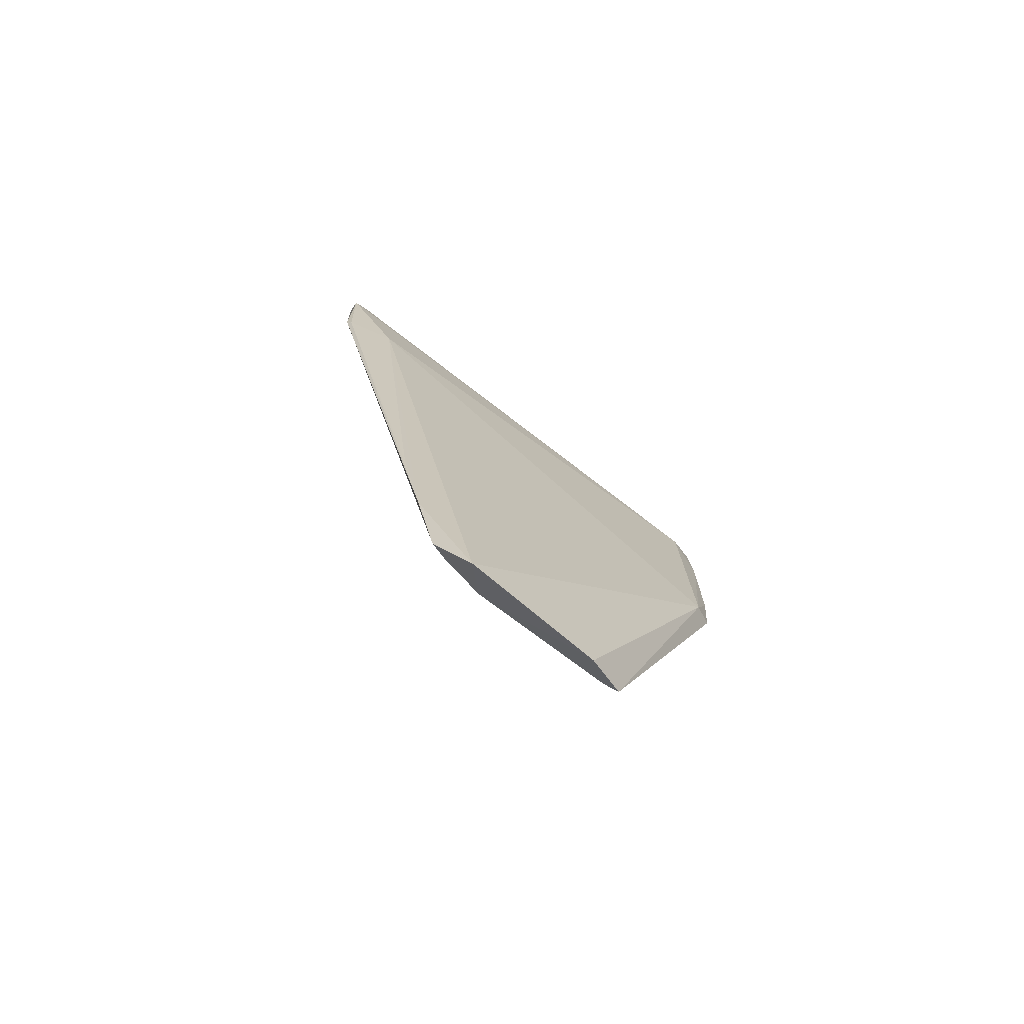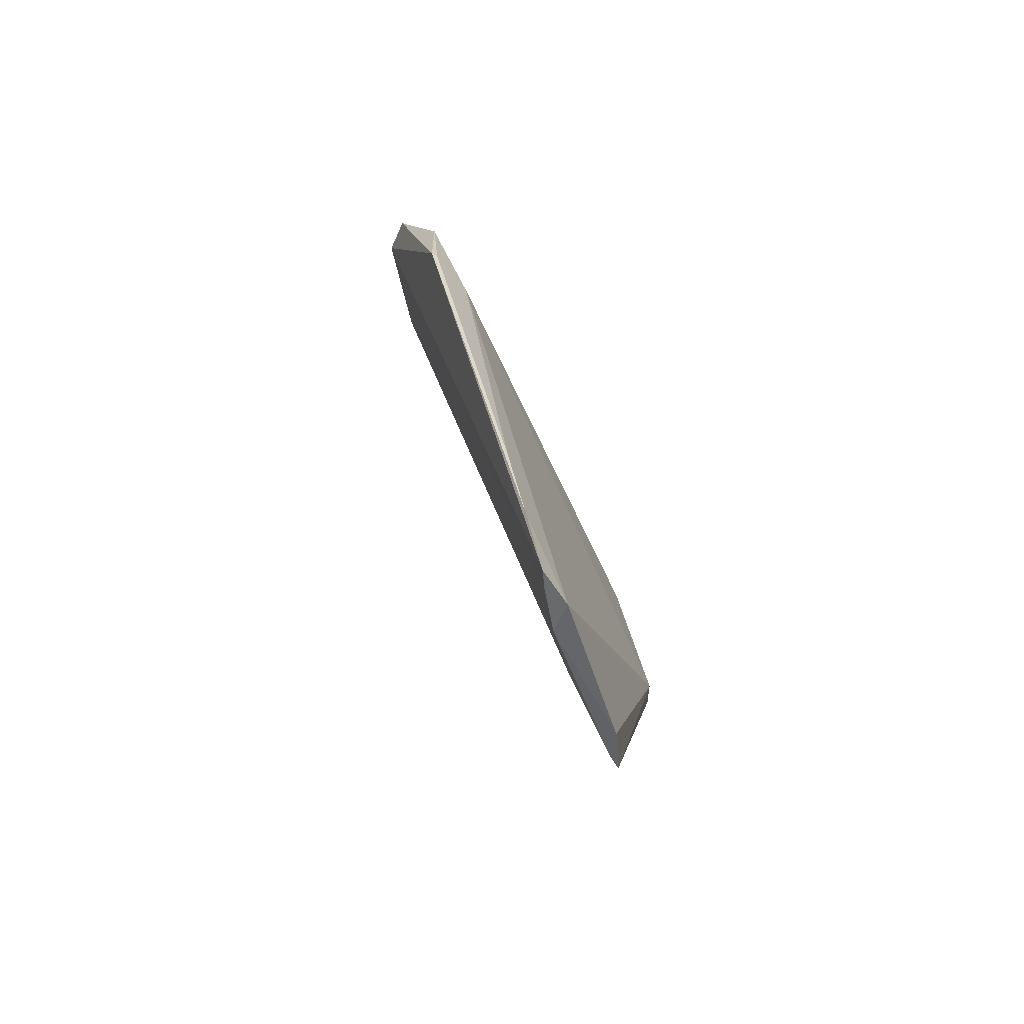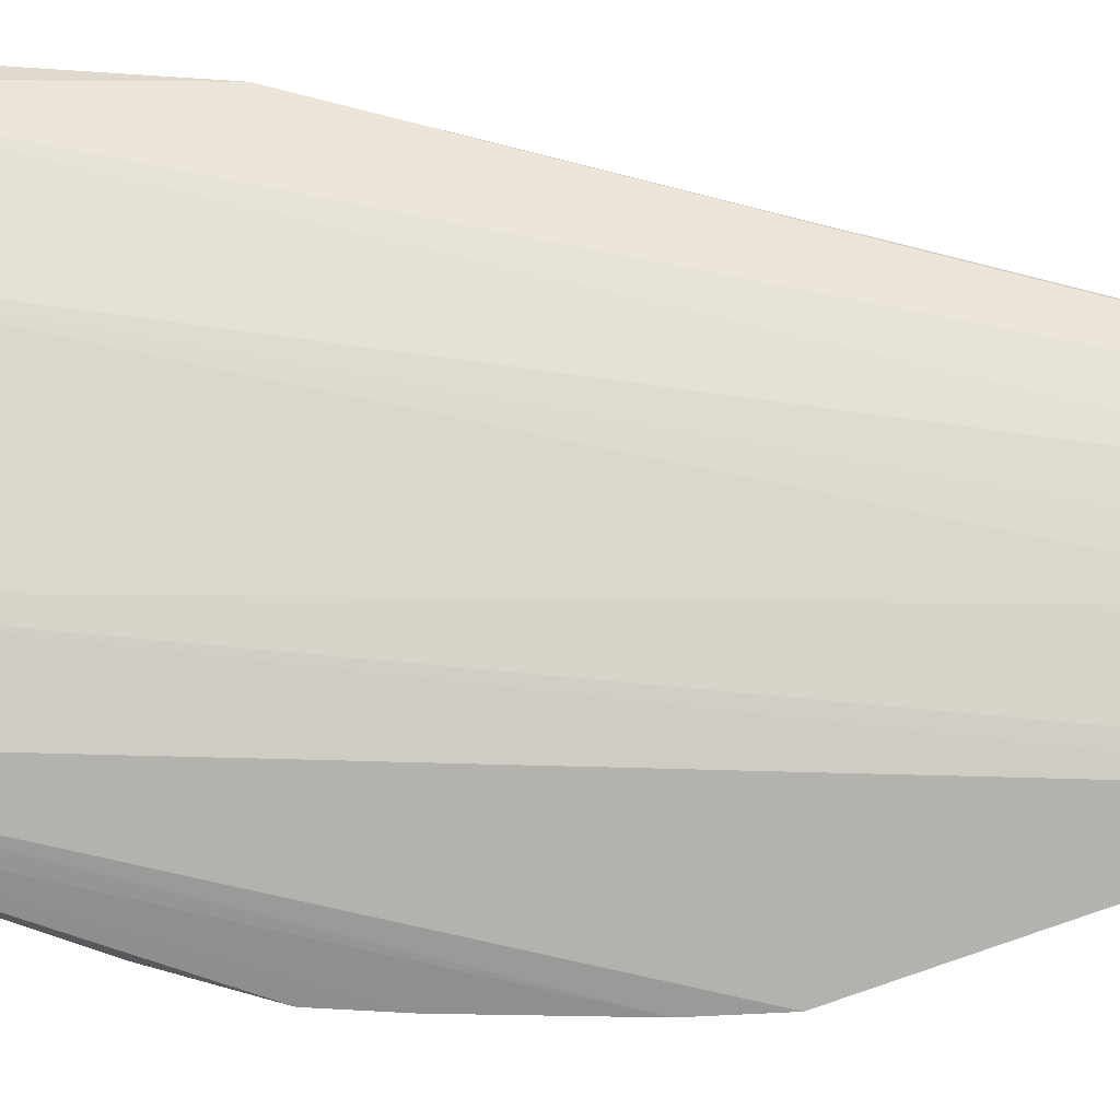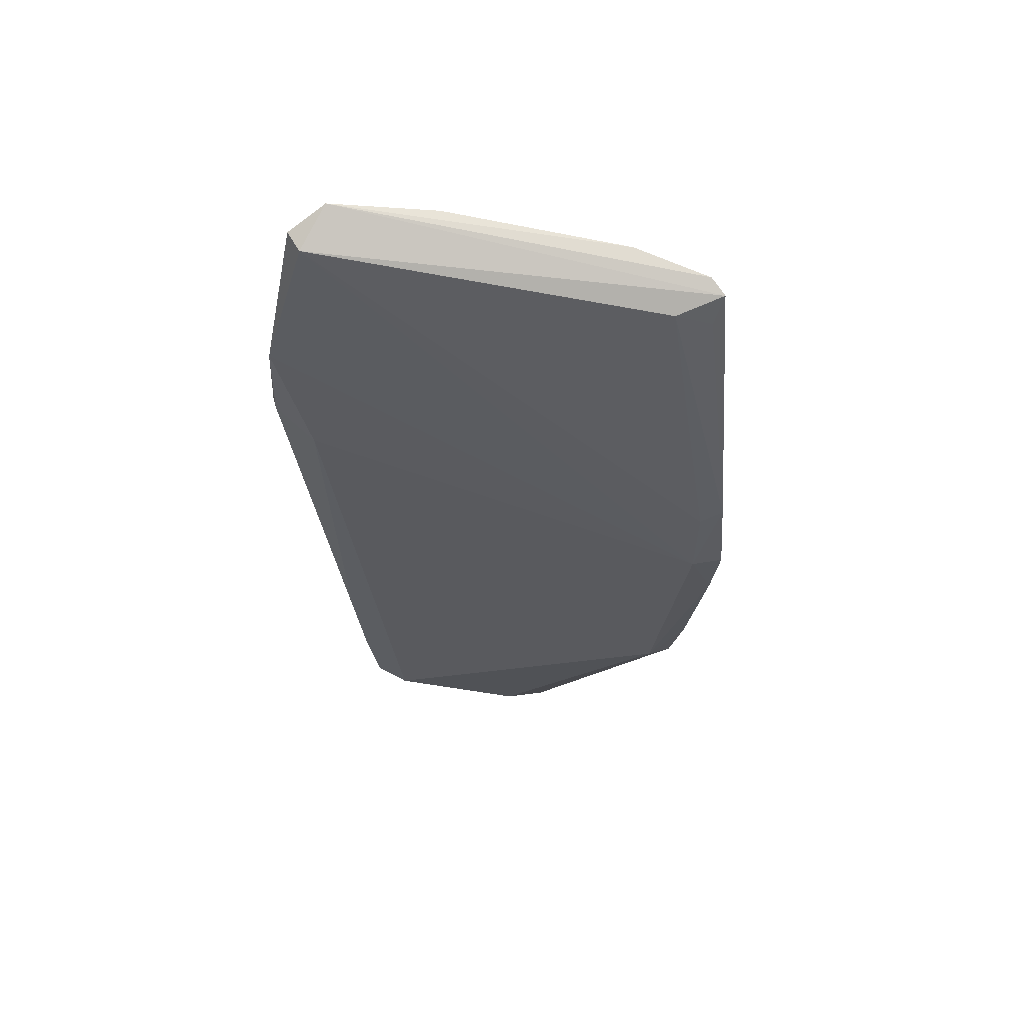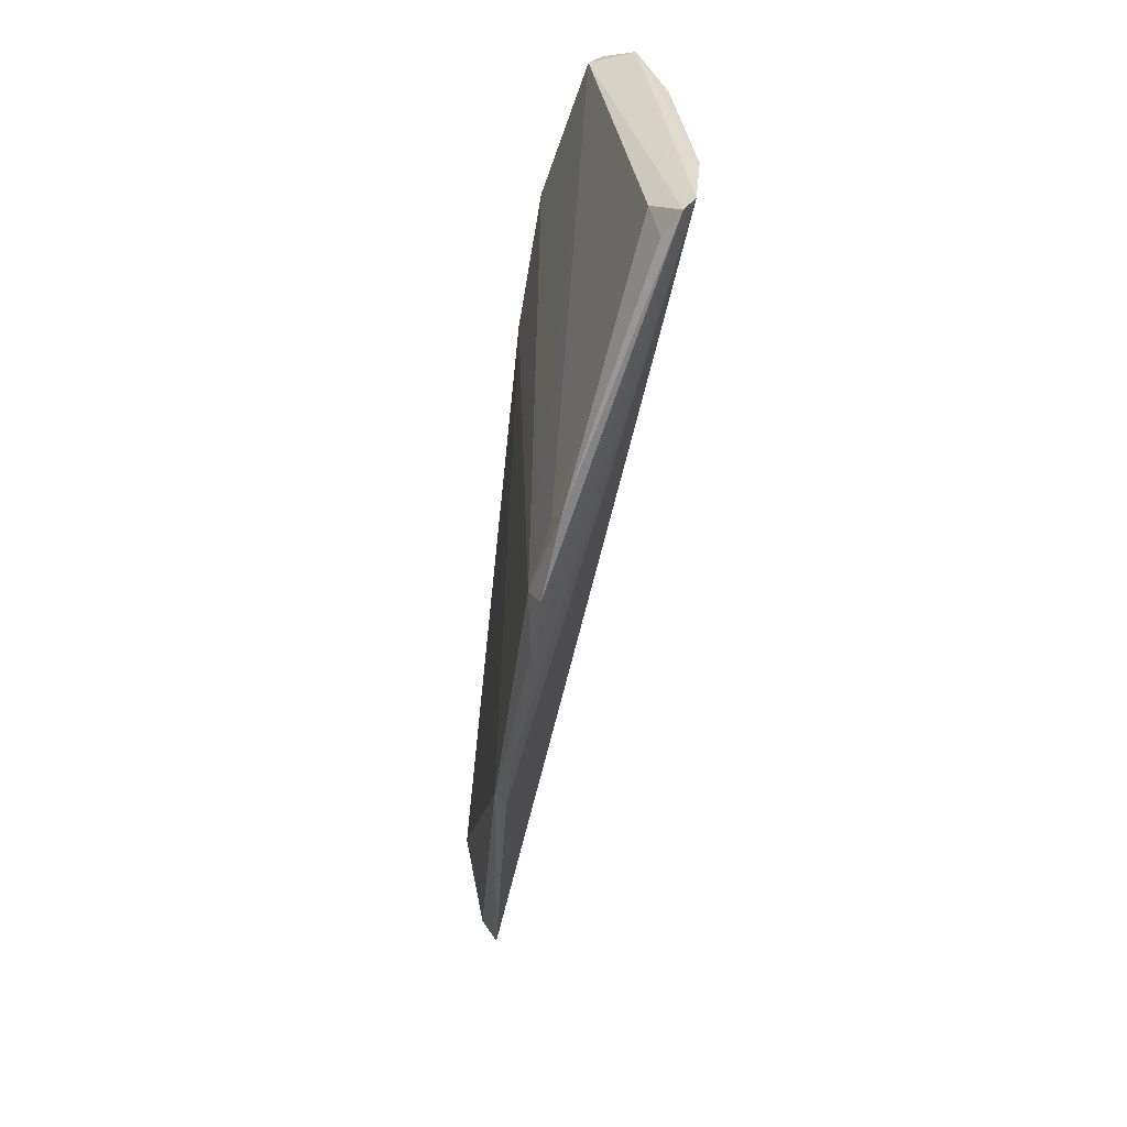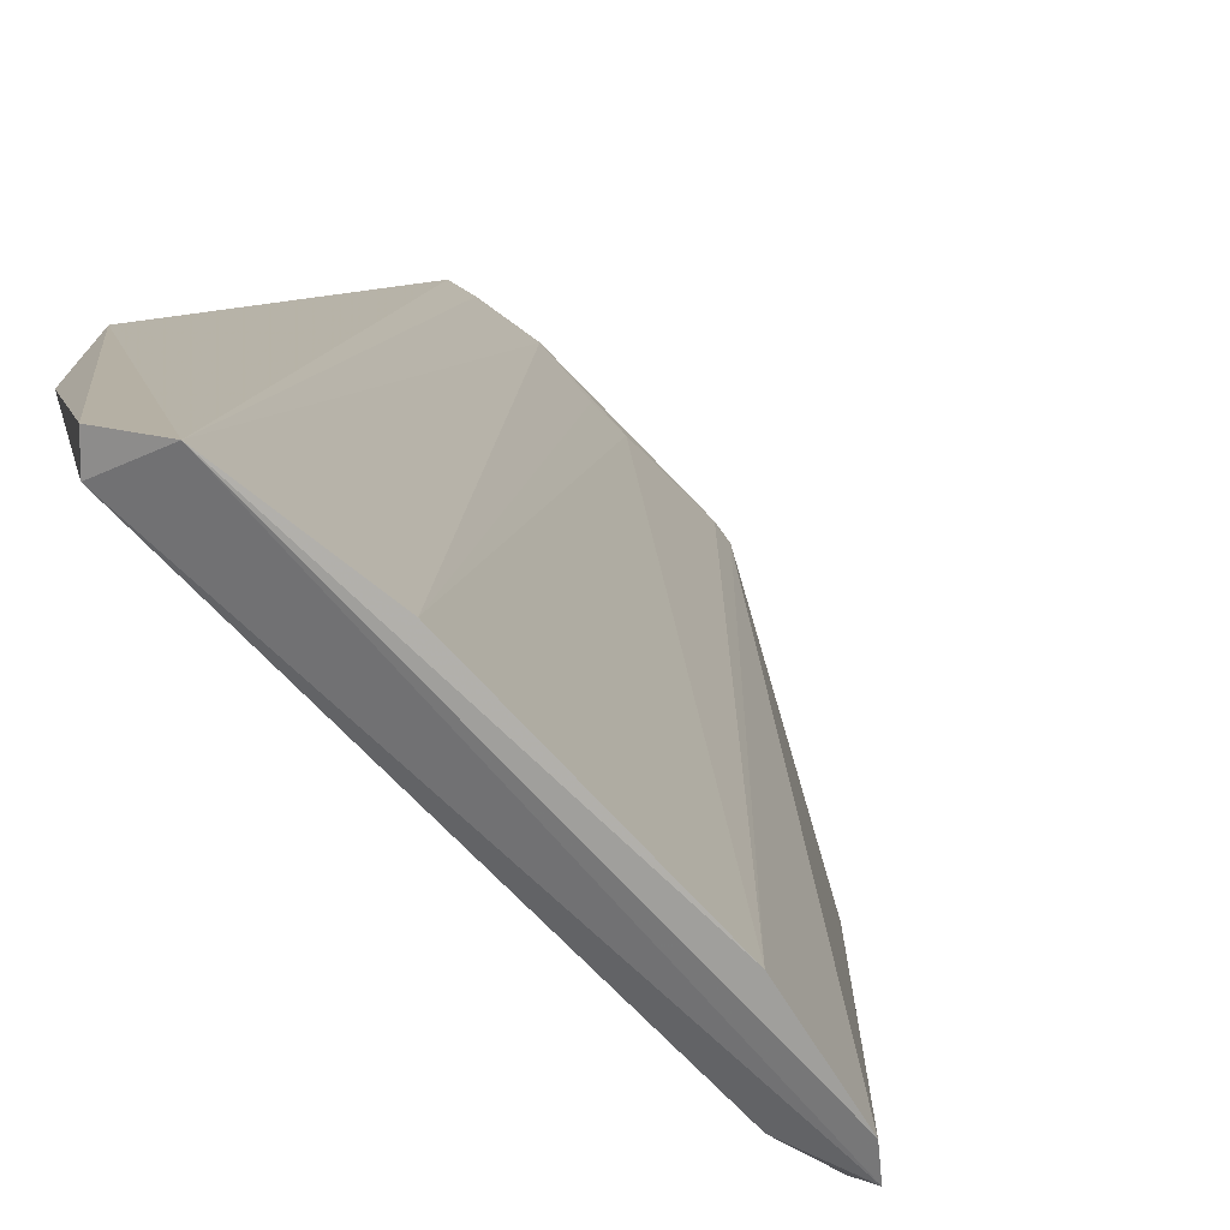
<metadata>
{"format":"obj","ext":"obj","renderer":"f3d","projection":"perspective","resolution":1024,"background":"white","views":[{"elev":-66.1,"azim":-83.7,"up":"+Z"},{"elev":-62.3,"azim":-113.2,"up":"+Z"},{"elev":28.1,"azim":100.1,"up":"+Y"},{"elev":70.2,"azim":-32.9,"up":"+Z"},{"elev":32.9,"azim":38.8,"up":"+Z"},{"elev":17.1,"azim":10.4,"up":"+Y"}]}
</metadata>
<code>
v 0.03493 0.04365 0.108
v 0.04933 0.0259 0.1076
v 0.03153 0.02461 0.02992
v 0.01852 0.03591 0.02975
v 0.01935 0.04662 0.09415
v 0.02303 0.03307 0.02997
v 0.04565 0.03298 0.1079
v 0.02416 0.0471 0.107
v 0.02774 0.04892 0.1082
v 0.04286 0.01619 0.07774
v 0.02787 0.02966 0.03358
v 0.02016 0.0332 0.02926
v 0.04922 0.02763 0.1079
v 0.01871 0.04681 0.08569
v 0.01991 0.03517 0.02987
v 0.02419 0.04897 0.107
v 0.04137 0.01487 0.05672
v 0.04551 0.02693 0.1065
v 0.02621 0.0312 0.03359
v 0.02916 0.02516 0.02937
v 0.02 0.04258 0.08303
v 0.03229 0.02353 0.02981
v 0.01827 0.03878 0.04602
v 0.04507 0.01502 0.07826
v 0.04243 0.01461 0.06224
v 0.03952 0.01554 0.05642
v 0.04399 0.01765 0.08385
v 0.01826 0.03727 0.03701
v 0.01854 0.0463 0.08499
v 0.04423 0.01474 0.07303
v 0.04563 0.01692 0.08546
v 0.04795 0.02521 0.1054
f 9 1 6
f 9 8 2
f 9 7 1
f 10 8 5
f 11 3 6
f 11 7 3
f 11 1 7
f 12 4 6
f 13 9 2
f 13 7 9
f 14 9 4
f 15 9 6
f 15 6 4
f 15 4 9
f 16 5 8
f 16 8 9
f 16 14 5
f 16 9 14
f 18 2 8
f 19 11 6
f 19 6 1
f 19 1 11
f 20 12 6
f 21 10 5
f 22 3 7
f 22 7 13
f 22 13 17
f 22 20 6
f 22 6 3
f 25 17 13
f 25 13 2
f 26 12 20
f 26 22 17
f 26 20 22
f 26 21 12
f 26 10 21
f 26 17 25
f 27 18 8
f 27 8 10
f 28 14 4
f 28 4 12
f 28 12 21
f 28 21 23
f 29 5 14
f 29 28 23
f 29 14 28
f 29 23 21
f 29 21 5
f 30 26 25
f 30 24 10
f 30 10 26
f 30 25 2
f 30 2 24
f 31 27 10
f 31 10 24
f 31 24 2
f 31 18 27
f 32 31 2
f 32 2 18
f 32 18 31

</code>
